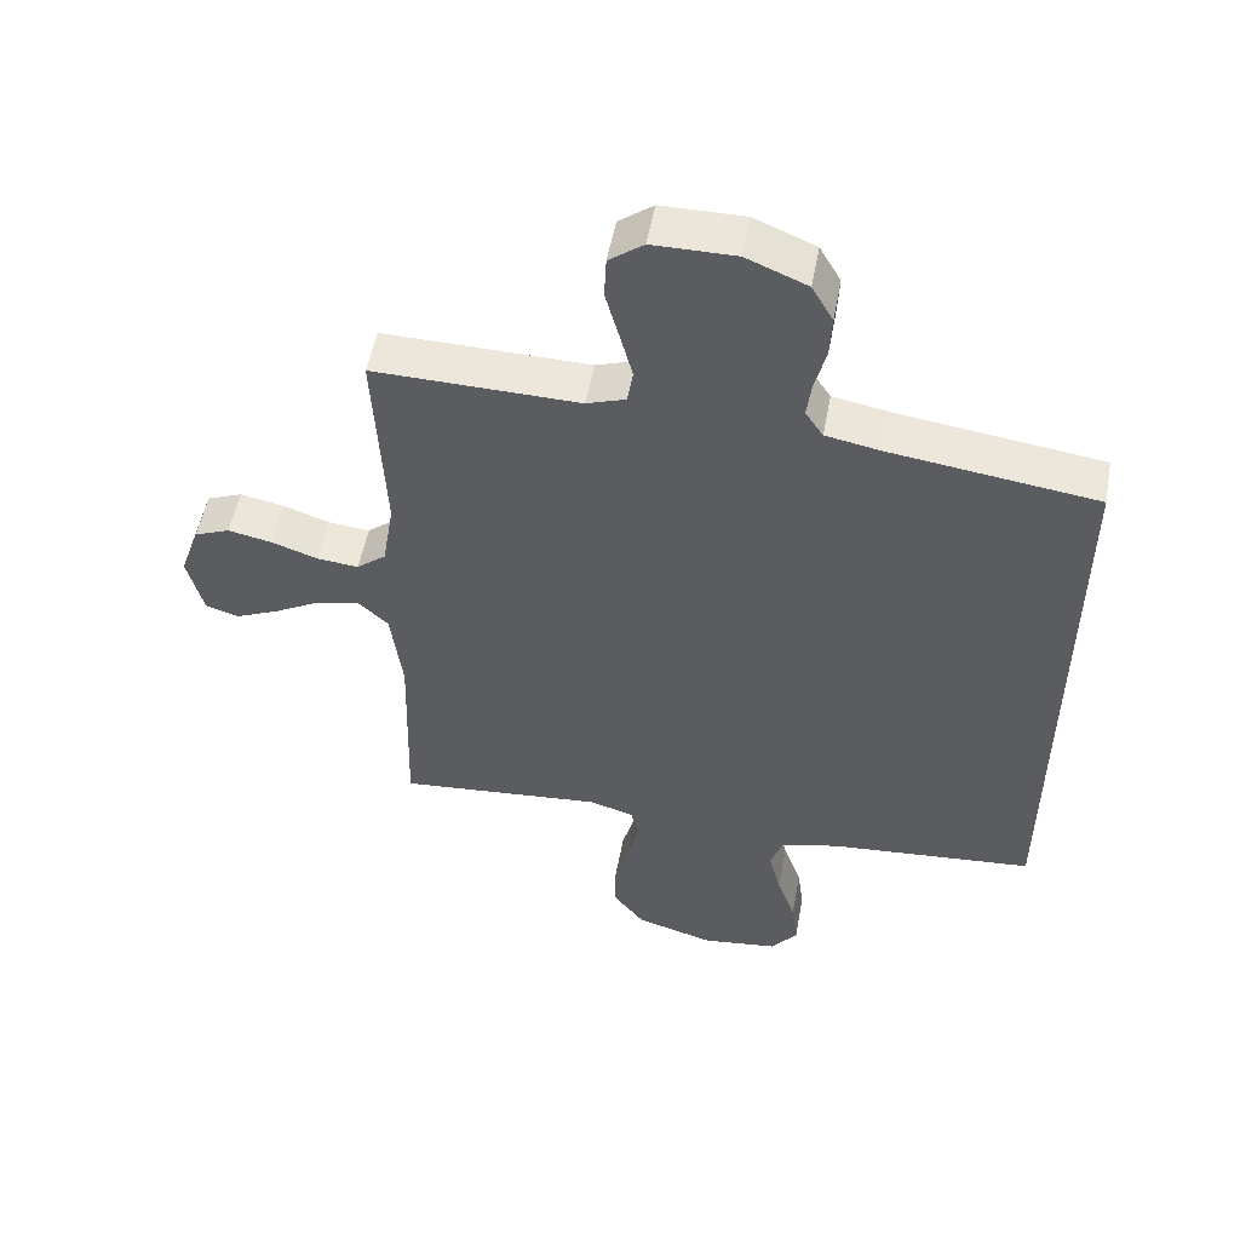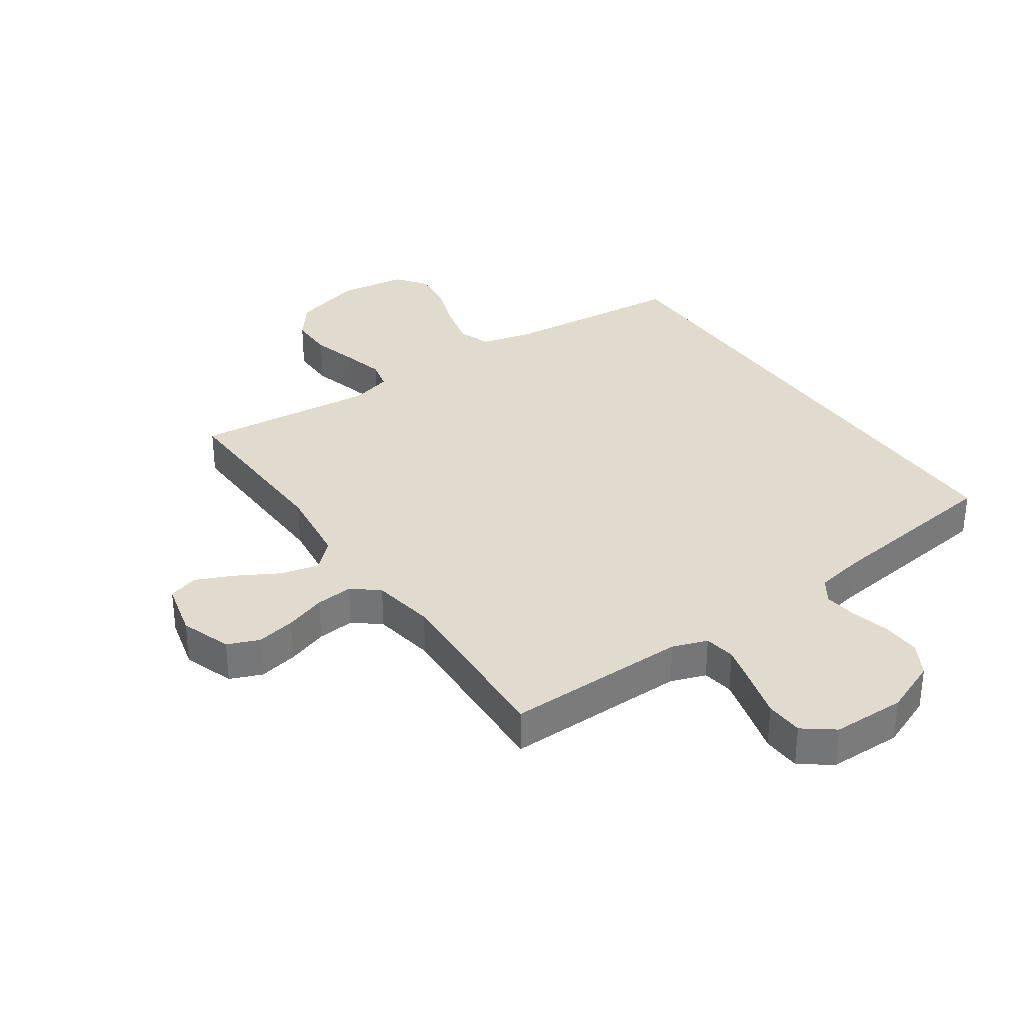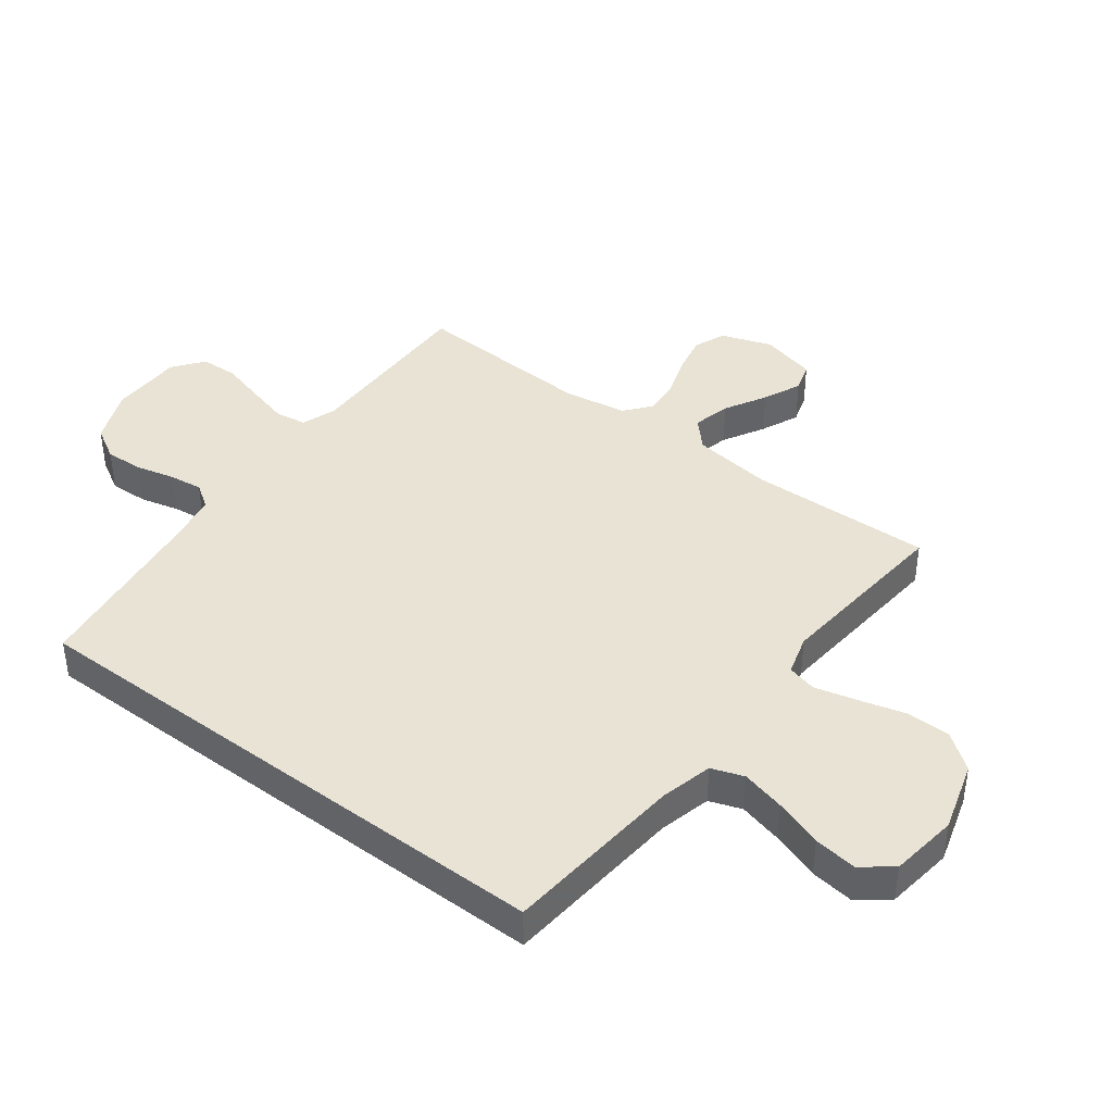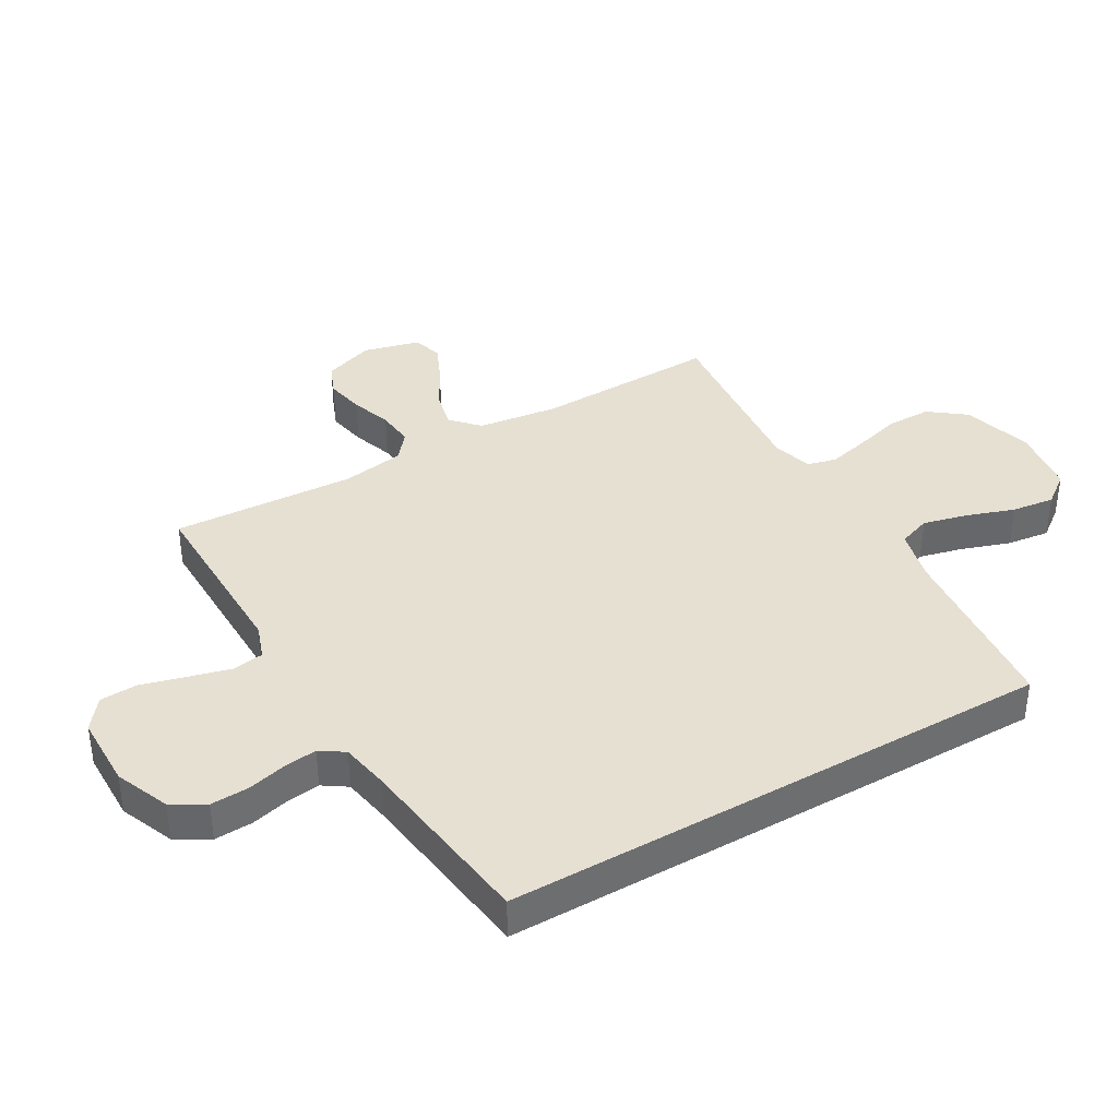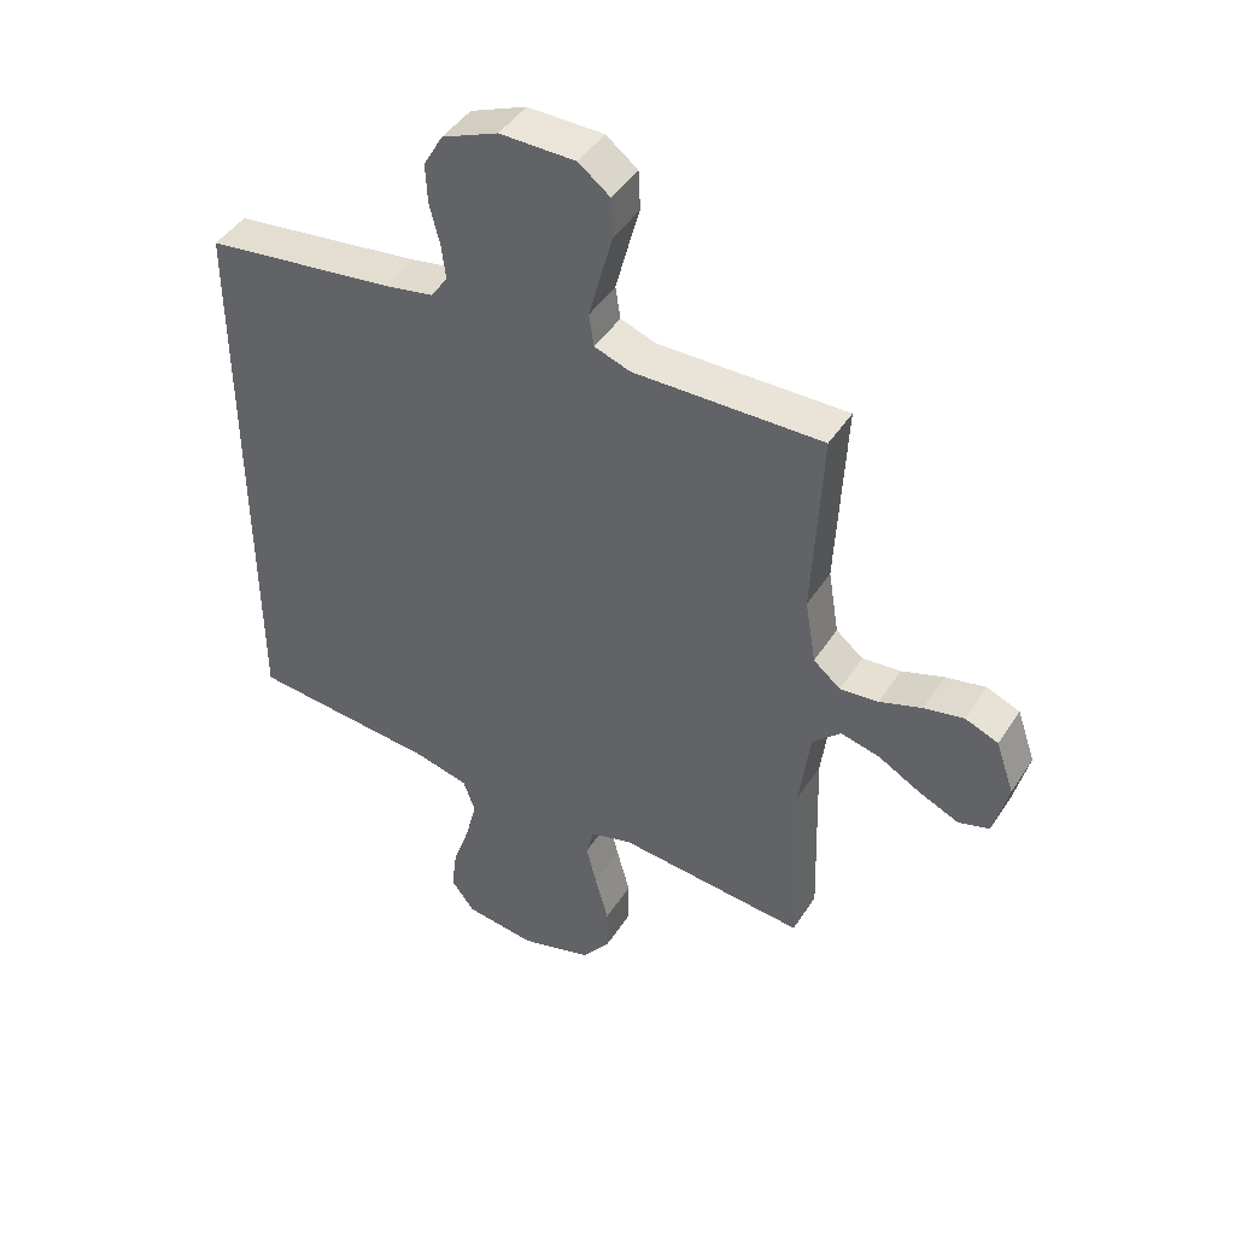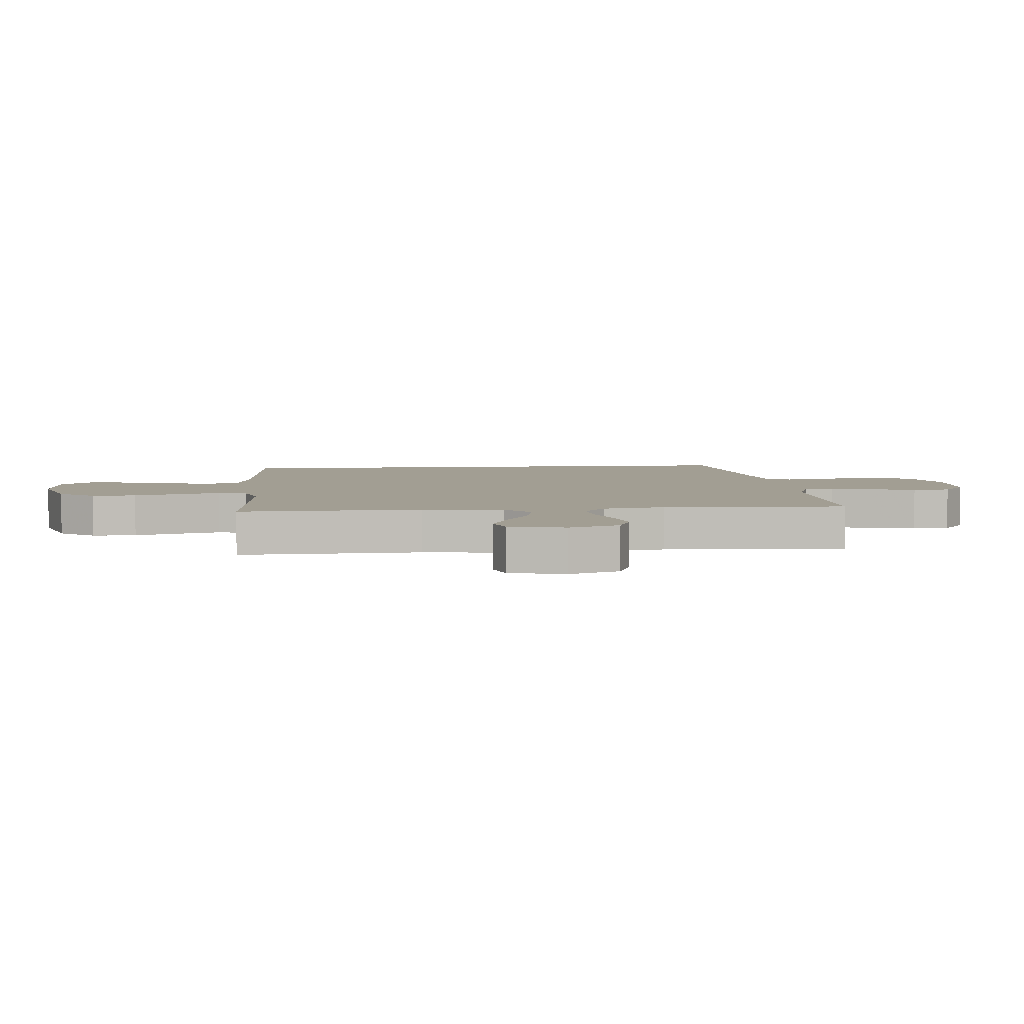
<metadata>
{"format":"obj","ext":"obj","renderer":"f3d","projection":"perspective","resolution":1024,"background":"white","views":[{"elev":53.0,"azim":10.5,"up":"+Z"},{"elev":33.3,"azim":-34.5,"up":"+Y"},{"elev":41.1,"azim":127.2,"up":"+Y"},{"elev":38.3,"azim":60.0,"up":"+Y"},{"elev":44.5,"azim":-149.3,"up":"+Z"},{"elev":5.1,"azim":-95.6,"up":"+Y"}]}
</metadata>
<code>
v 0.5 0.07 -0.462
v 0.2 0.07 -0.489
v 0.115 0.07 -0.51
v 0.096 0.07 -0.563
v 0.114 0.07 -0.635
v 0.141 0.07 -0.714
v 0.15 0.07 -0.784
v 0.112 0.07 -0.834
v 0 0.07 -0.849
v -0.115 0.07 -0.815
v -0.16 0.07 -0.756
v -0.16 0.07 -0.683
v -0.139 0.07 -0.607
v -0.122 0.07 -0.539
v -0.134 0.07 -0.491
v -0.2 0.07 -0.472
v -0.5 0.07 -0.5
v -0.491 0.07 -0.2
v -0.508 0.07 -0.068
v -0.553 0.07 -0.026
v -0.615 0.07 -0.041
v -0.683 0.07 -0.079
v -0.746 0.07 -0.107
v -0.795 0.07 -0.092
v -0.818 0.07 0
v -0.789 0.07 0.083
v -0.737 0.07 0.104
v -0.673 0.07 0.091
v -0.606 0.07 0.068
v -0.545 0.07 0.062
v -0.502 0.07 0.097
v -0.485 0.07 0.2
v -0.5 0.07 0.5
v -0.2 0.07 0.495
v -0.143 0.07 0.515
v -0.135 0.07 0.566
v -0.153 0.07 0.635
v -0.173 0.07 0.708
v -0.17 0.07 0.77
v -0.12 0.07 0.808
v 0 0.07 0.809
v 0.089 0.07 0.772
v 0.12 0.07 0.718
v 0.117 0.07 0.655
v 0.101 0.07 0.592
v 0.094 0.07 0.537
v 0.12 0.07 0.498
v 0.2 0.07 0.483
v 0.5 0.07 0.443
v 0.5 0 -0.462
v 0.2 0 -0.489
v 0.115 0 -0.51
v 0.096 0 -0.563
v 0.114 0 -0.635
v 0.141 0 -0.714
v 0.15 0 -0.784
v 0.112 0 -0.834
v 0 0 -0.849
v -0.115 0 -0.815
v -0.16 0 -0.756
v -0.16 0 -0.683
v -0.139 0 -0.607
v -0.122 0 -0.539
v -0.134 0 -0.491
v -0.2 0 -0.472
v -0.5 0 -0.5
v -0.491 0 -0.2
v -0.508 0 -0.068
v -0.553 0 -0.026
v -0.615 0 -0.041
v -0.683 0 -0.079
v -0.746 0 -0.107
v -0.795 0 -0.092
v -0.818 0 0
v -0.789 0 0.083
v -0.737 0 0.104
v -0.673 0 0.091
v -0.606 0 0.068
v -0.545 0 0.062
v -0.502 0 0.097
v -0.485 0 0.2
v -0.5 0 0.5
v -0.2 0 0.495
v -0.143 0 0.515
v -0.135 0 0.566
v -0.153 0 0.635
v -0.173 0 0.708
v -0.17 0 0.77
v -0.12 0 0.808
v 0 0 0.809
v 0.089 0 0.772
v 0.12 0 0.718
v 0.117 0 0.655
v 0.101 0 0.592
v 0.094 0 0.537
v 0.12 0 0.498
v 0.2 0 0.483
v 0.5 0 0.443
f 48 49 1 2
f 47 48 2 3
f 46 47 3 4
f 43 44 45
f 42 43 45
f 41 42 45
f 40 41 45
f 39 40 45
f 38 39 45
f 37 38 45
f 36 37 45 46
f 35 36 46 4
f 32 33 34
f 34 35 4
f 32 34 4
f 31 32 4
f 27 28 29
f 26 27 29
f 25 26 29
f 24 25 29
f 23 24 29
f 22 23 29
f 21 22 29
f 20 21 29 30
f 31 4 5
f 30 31 5
f 20 30 5
f 19 20 5
f 16 17 18
f 15 16 18 19
f 11 12 13
f 10 11 13
f 9 10 13
f 8 9 13
f 7 8 13
f 6 7 13
f 5 6 13
f 5 13 14
f 15 19 5
f 5 14 15
f 51 50 98 97
f 52 51 97 96
f 53 52 96 95
f 94 93 92
f 94 92 91
f 94 91 90
f 94 90 89
f 94 89 88
f 94 88 87
f 94 87 86
f 95 94 86 85
f 53 95 85 84
f 83 82 81
f 53 84 83
f 53 83 81
f 53 81 80
f 78 77 76
f 78 76 75
f 78 75 74
f 78 74 73
f 78 73 72
f 78 72 71
f 78 71 70
f 79 78 70 69
f 54 53 80
f 54 80 79
f 54 79 69
f 54 69 68
f 67 66 65
f 68 67 65 64
f 62 61 60
f 62 60 59
f 62 59 58
f 62 58 57
f 62 57 56
f 62 56 55
f 62 55 54
f 63 62 54
f 54 68 64
f 64 63 54
f 1 50 51 2
f 2 51 52 3
f 3 52 53 4
f 4 53 54 5
f 5 54 55 6
f 6 55 56 7
f 7 56 57 8
f 8 57 58 9
f 9 58 59 10
f 10 59 60 11
f 11 60 61 12
f 12 61 62 13
f 13 62 63 14
f 14 63 64 15
f 15 64 65 16
f 16 65 66 17
f 17 66 67 18
f 18 67 68 19
f 19 68 69 20
f 20 69 70 21
f 21 70 71 22
f 22 71 72 23
f 23 72 73 24
f 24 73 74 25
f 25 74 75 26
f 26 75 76 27
f 27 76 77 28
f 28 77 78 29
f 29 78 79 30
f 30 79 80 31
f 31 80 81 32
f 32 81 82 33
f 33 82 83 34
f 34 83 84 35
f 35 84 85 36
f 36 85 86 37
f 37 86 87 38
f 38 87 88 39
f 39 88 89 40
f 40 89 90 41
f 41 90 91 42
f 42 91 92 43
f 43 92 93 44
f 44 93 94 45
f 45 94 95 46
f 46 95 96 47
f 47 96 97 48
f 48 97 98 49
f 49 98 50 1

</code>
